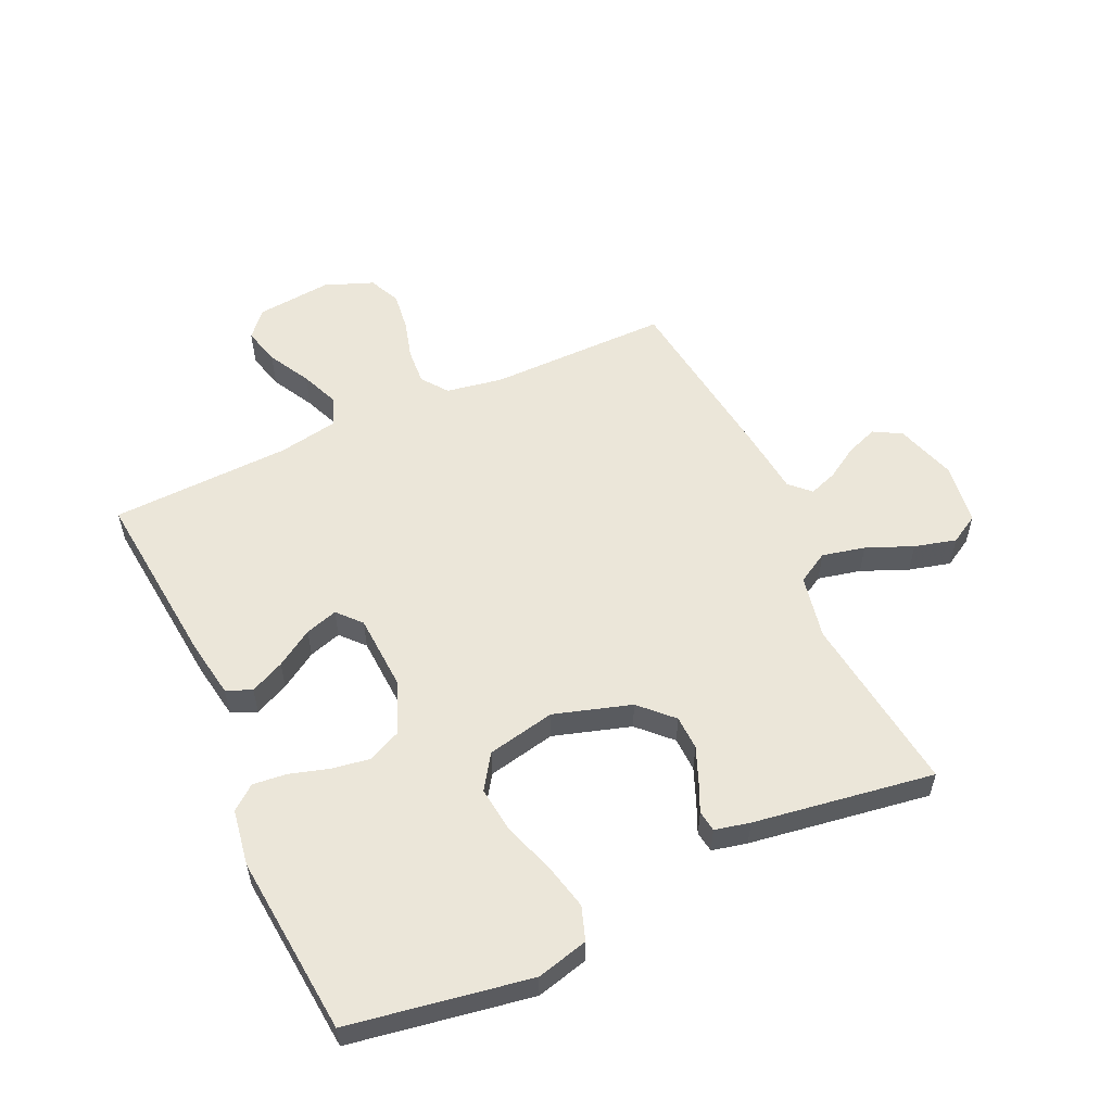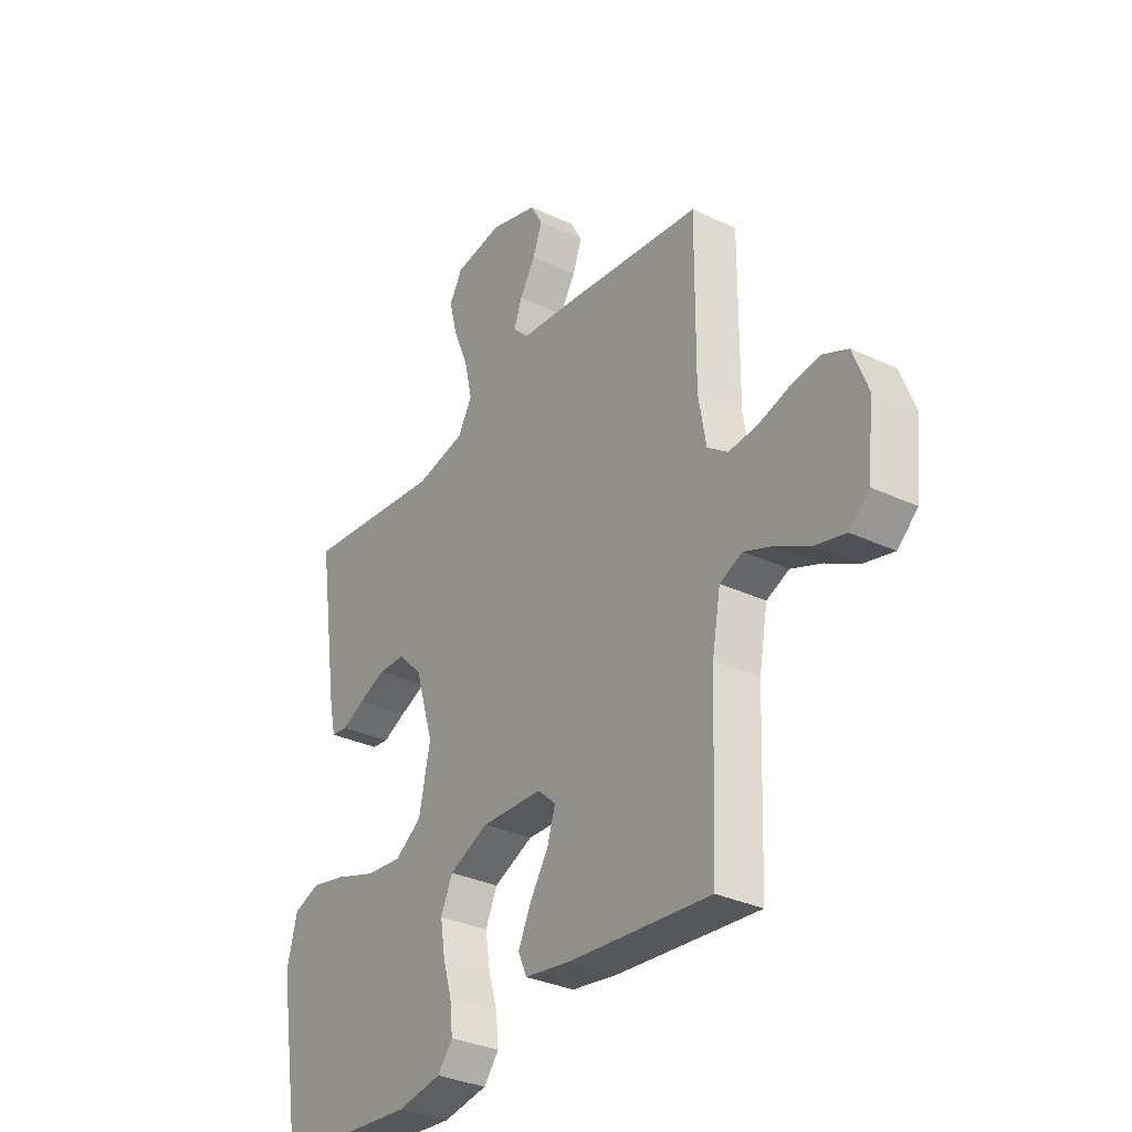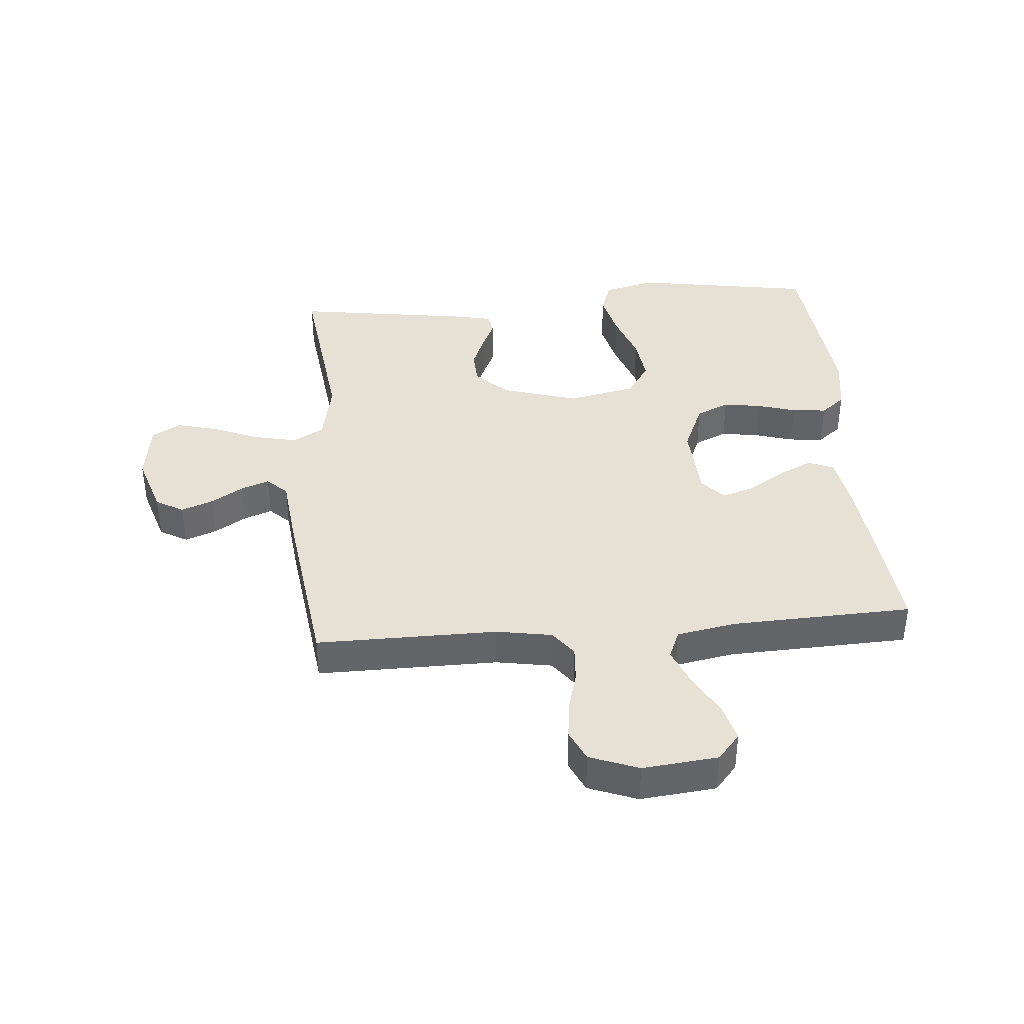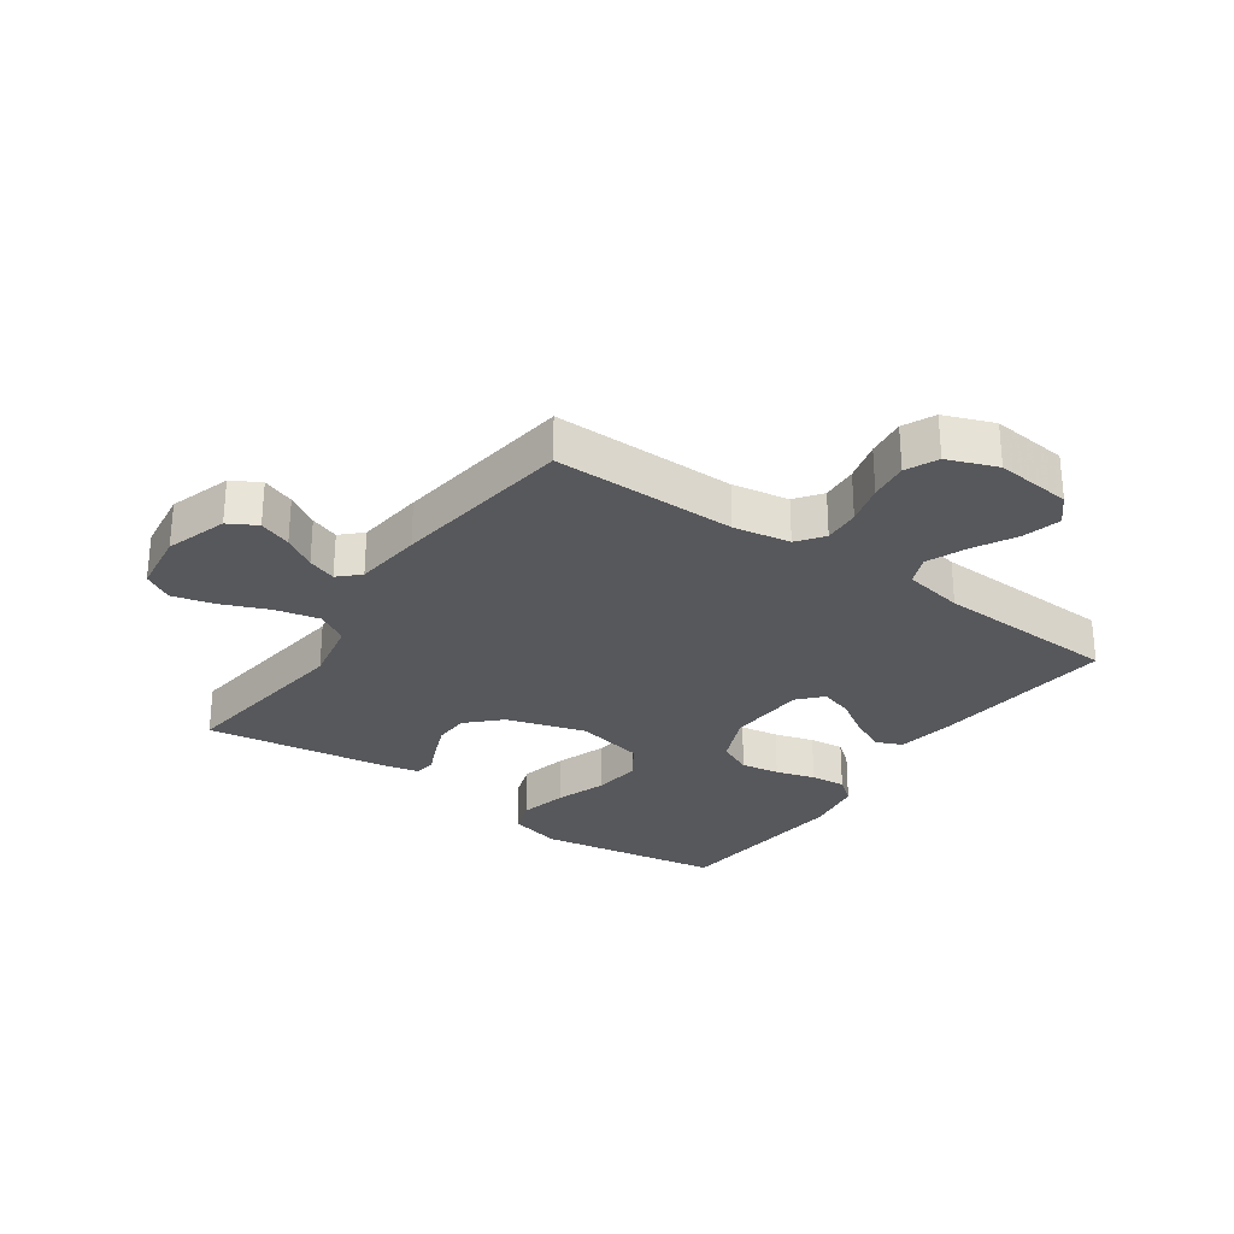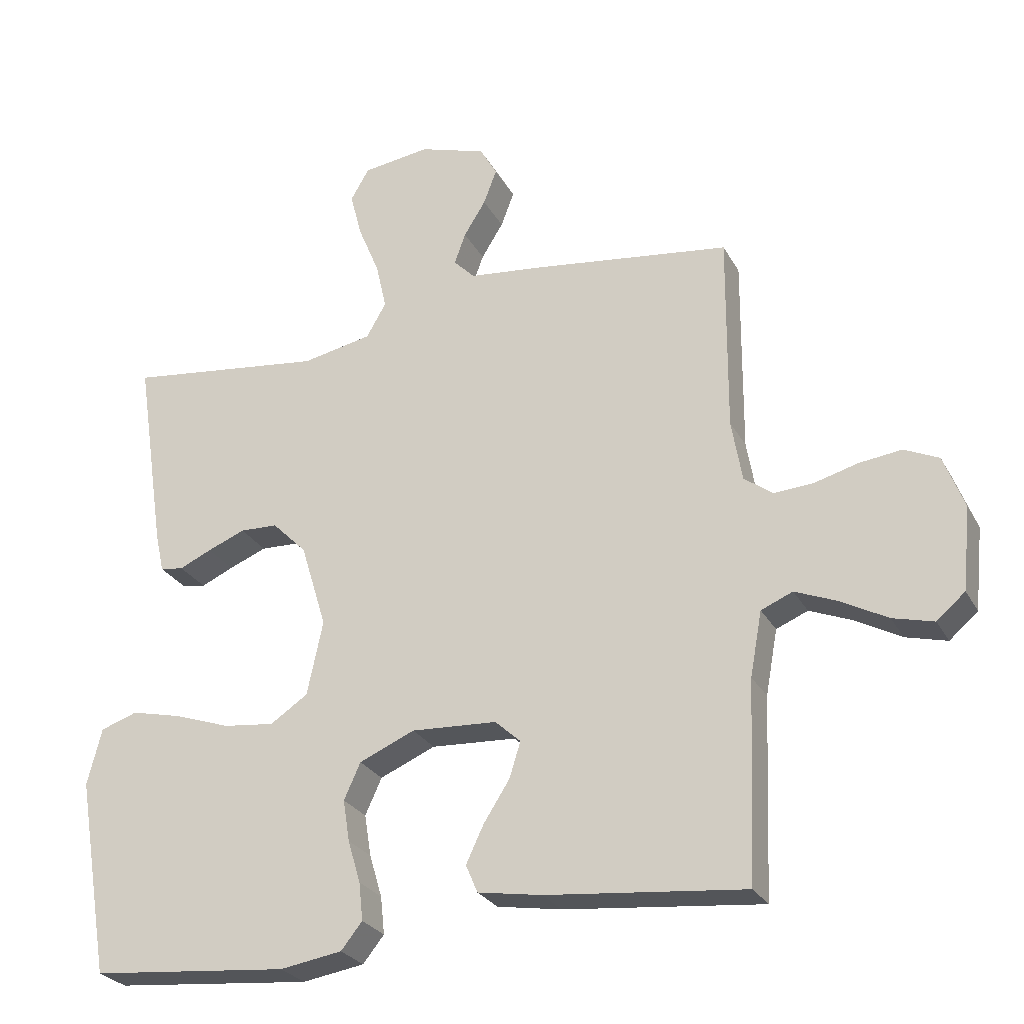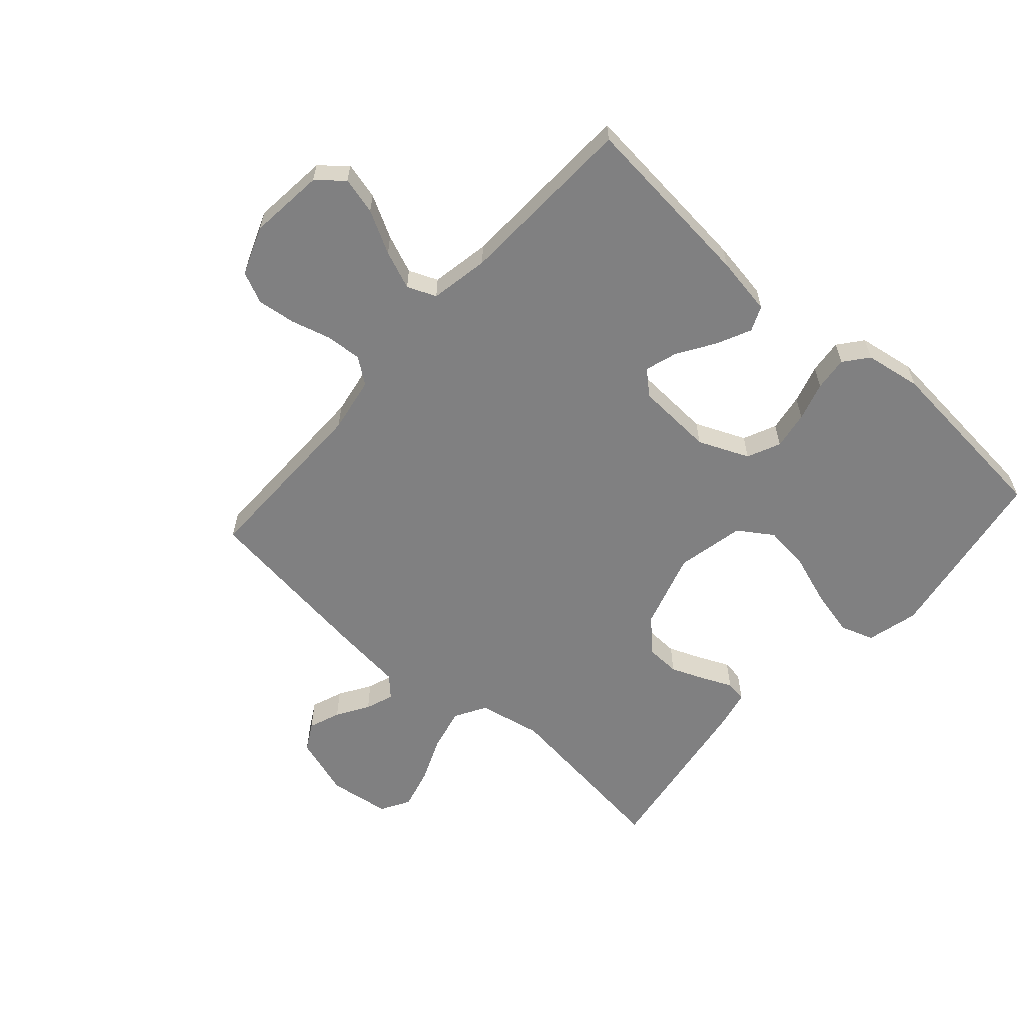
<metadata>
{"format":"obj","ext":"obj","renderer":"f3d","projection":"perspective","resolution":1024,"background":"white","views":[{"elev":55.9,"azim":-114.6,"up":"+Y"},{"elev":-32.5,"azim":56.8,"up":"+Z"},{"elev":39.0,"azim":85.2,"up":"+Y"},{"elev":-28.5,"azim":54.9,"up":"+Y"},{"elev":-26.6,"azim":23.2,"up":"+Z"},{"elev":-60.2,"azim":138.4,"up":"+Y"}]}
</metadata>
<code>
v 0.5 0.07 -0.5
v 0.2 0.07 -0.47
v 0.103 0.07 -0.454
v 0.085 0.07 -0.412
v 0.112 0.07 -0.355
v 0.151 0.07 -0.294
v 0.168 0.07 -0.24
v 0.129 0.07 -0.205
v 0 0.07 -0.198
v -0.084 0.07 -0.234
v -0.109 0.07 -0.289
v -0.099 0.07 -0.352
v -0.08 0.07 -0.416
v -0.074 0.07 -0.473
v -0.106 0.07 -0.513
v -0.2 0.07 -0.528
v -0.5 0.07 -0.5
v -0.55 0.07 -0.2
v -0.528 0.07 -0.114
v -0.472 0.07 -0.095
v -0.395 0.07 -0.113
v -0.311 0.07 -0.142
v -0.234 0.07 -0.151
v -0.177 0.07 -0.113
v -0.153 0.07 0
v -0.192 0.07 0.128
v -0.244 0.07 0.18
v -0.301 0.07 0.182
v -0.358 0.07 0.159
v -0.407 0.07 0.137
v -0.442 0.07 0.142
v -0.455 0.07 0.2
v -0.5 0.07 0.5
v -0.2 0.07 0.463
v -0.094 0.07 0.484
v -0.064 0.07 0.536
v -0.08 0.07 0.607
v -0.112 0.07 0.684
v -0.13 0.07 0.753
v -0.102 0.07 0.801
v 0 0.07 0.815
v 0.101 0.07 0.783
v 0.127 0.07 0.737
v 0.107 0.07 0.684
v 0.074 0.07 0.631
v 0.057 0.07 0.584
v 0.089 0.07 0.551
v 0.2 0.07 0.539
v 0.5 0.07 0.5
v 0.498 0.07 0.2
v 0.514 0.07 0.107
v 0.557 0.07 0.075
v 0.617 0.07 0.079
v 0.683 0.07 0.097
v 0.747 0.07 0.105
v 0.799 0.07 0.081
v 0.83 0.07 0
v 0.817 0.07 -0.125
v 0.774 0.07 -0.162
v 0.712 0.07 -0.146
v 0.642 0.07 -0.108
v 0.578 0.07 -0.082
v 0.53 0.07 -0.102
v 0.512 0.07 -0.2
v 0.5 0 -0.5
v 0.2 0 -0.47
v 0.103 0 -0.454
v 0.085 0 -0.412
v 0.112 0 -0.355
v 0.151 0 -0.294
v 0.168 0 -0.24
v 0.129 0 -0.205
v 0 0 -0.198
v -0.084 0 -0.234
v -0.109 0 -0.289
v -0.099 0 -0.352
v -0.08 0 -0.416
v -0.074 0 -0.473
v -0.106 0 -0.513
v -0.2 0 -0.528
v -0.5 0 -0.5
v -0.55 0 -0.2
v -0.528 0 -0.114
v -0.472 0 -0.095
v -0.395 0 -0.113
v -0.311 0 -0.142
v -0.234 0 -0.151
v -0.177 0 -0.113
v -0.153 0 0
v -0.192 0 0.128
v -0.244 0 0.18
v -0.301 0 0.182
v -0.358 0 0.159
v -0.407 0 0.137
v -0.442 0 0.142
v -0.455 0 0.2
v -0.5 0 0.5
v -0.2 0 0.463
v -0.094 0 0.484
v -0.064 0 0.536
v -0.08 0 0.607
v -0.112 0 0.684
v -0.13 0 0.753
v -0.102 0 0.801
v 0 0 0.815
v 0.101 0 0.783
v 0.127 0 0.737
v 0.107 0 0.684
v 0.074 0 0.631
v 0.057 0 0.584
v 0.089 0 0.551
v 0.2 0 0.539
v 0.5 0 0.5
v 0.498 0 0.2
v 0.514 0 0.107
v 0.557 0 0.075
v 0.617 0 0.079
v 0.683 0 0.097
v 0.747 0 0.105
v 0.799 0 0.081
v 0.83 0 0
v 0.817 0 -0.125
v 0.774 0 -0.162
v 0.712 0 -0.146
v 0.642 0 -0.108
v 0.578 0 -0.082
v 0.53 0 -0.102
v 0.512 0 -0.2
f 59 60 61
f 58 59 61
f 57 58 61
f 56 57 61
f 55 56 61
f 54 55 61
f 53 54 61
f 52 53 61 62
f 51 52 62 63
f 47 48 49 50
f 51 63 64
f 50 51 64
f 47 50 64
f 43 44 45
f 42 43 45
f 41 42 45
f 40 41 45
f 39 40 45
f 38 39 45
f 37 38 45
f 36 37 45 46
f 47 64 1
f 46 47 1
f 36 46 1
f 35 36 1
f 32 33 34
f 31 32 34
f 30 31 34
f 29 30 34
f 20 21 22
f 19 20 22
f 18 19 22
f 17 18 22
f 16 17 22
f 15 16 22
f 14 15 22
f 13 14 22
f 12 13 22
f 11 12 22 23
f 10 11 23 24
f 4 5 6
f 3 4 6
f 2 3 6
f 1 2 6
f 1 6 7
f 35 1 7 8
f 28 29 34 35
f 27 28 35
f 26 27 35
f 35 8 9
f 26 35 9
f 25 26 9
f 9 10 24 25
f 125 124 123
f 125 123 122
f 125 122 121
f 125 121 120
f 125 120 119
f 125 119 118
f 125 118 117
f 126 125 117 116
f 127 126 116 115
f 114 113 112 111
f 128 127 115
f 128 115 114
f 128 114 111
f 109 108 107
f 109 107 106
f 109 106 105
f 109 105 104
f 109 104 103
f 109 103 102
f 109 102 101
f 110 109 101 100
f 65 128 111
f 65 111 110
f 65 110 100
f 65 100 99
f 98 97 96
f 98 96 95
f 98 95 94
f 98 94 93
f 86 85 84
f 86 84 83
f 86 83 82
f 86 82 81
f 86 81 80
f 86 80 79
f 86 79 78
f 86 78 77
f 86 77 76
f 87 86 76 75
f 88 87 75 74
f 70 69 68
f 70 68 67
f 70 67 66
f 70 66 65
f 71 70 65
f 72 71 65 99
f 99 98 93 92
f 99 92 91
f 99 91 90
f 73 72 99
f 73 99 90
f 73 90 89
f 89 88 74 73
f 1 65 66 2
f 2 66 67 3
f 3 67 68 4
f 4 68 69 5
f 5 69 70 6
f 6 70 71 7
f 7 71 72 8
f 8 72 73 9
f 9 73 74 10
f 10 74 75 11
f 11 75 76 12
f 12 76 77 13
f 13 77 78 14
f 14 78 79 15
f 15 79 80 16
f 16 80 81 17
f 17 81 82 18
f 18 82 83 19
f 19 83 84 20
f 20 84 85 21
f 21 85 86 22
f 22 86 87 23
f 23 87 88 24
f 24 88 89 25
f 25 89 90 26
f 26 90 91 27
f 27 91 92 28
f 28 92 93 29
f 29 93 94 30
f 30 94 95 31
f 31 95 96 32
f 32 96 97 33
f 33 97 98 34
f 34 98 99 35
f 35 99 100 36
f 36 100 101 37
f 37 101 102 38
f 38 102 103 39
f 39 103 104 40
f 40 104 105 41
f 41 105 106 42
f 42 106 107 43
f 43 107 108 44
f 44 108 109 45
f 45 109 110 46
f 46 110 111 47
f 47 111 112 48
f 48 112 113 49
f 49 113 114 50
f 50 114 115 51
f 51 115 116 52
f 52 116 117 53
f 53 117 118 54
f 54 118 119 55
f 55 119 120 56
f 56 120 121 57
f 57 121 122 58
f 58 122 123 59
f 59 123 124 60
f 60 124 125 61
f 61 125 126 62
f 62 126 127 63
f 63 127 128 64
f 64 128 65 1

</code>
